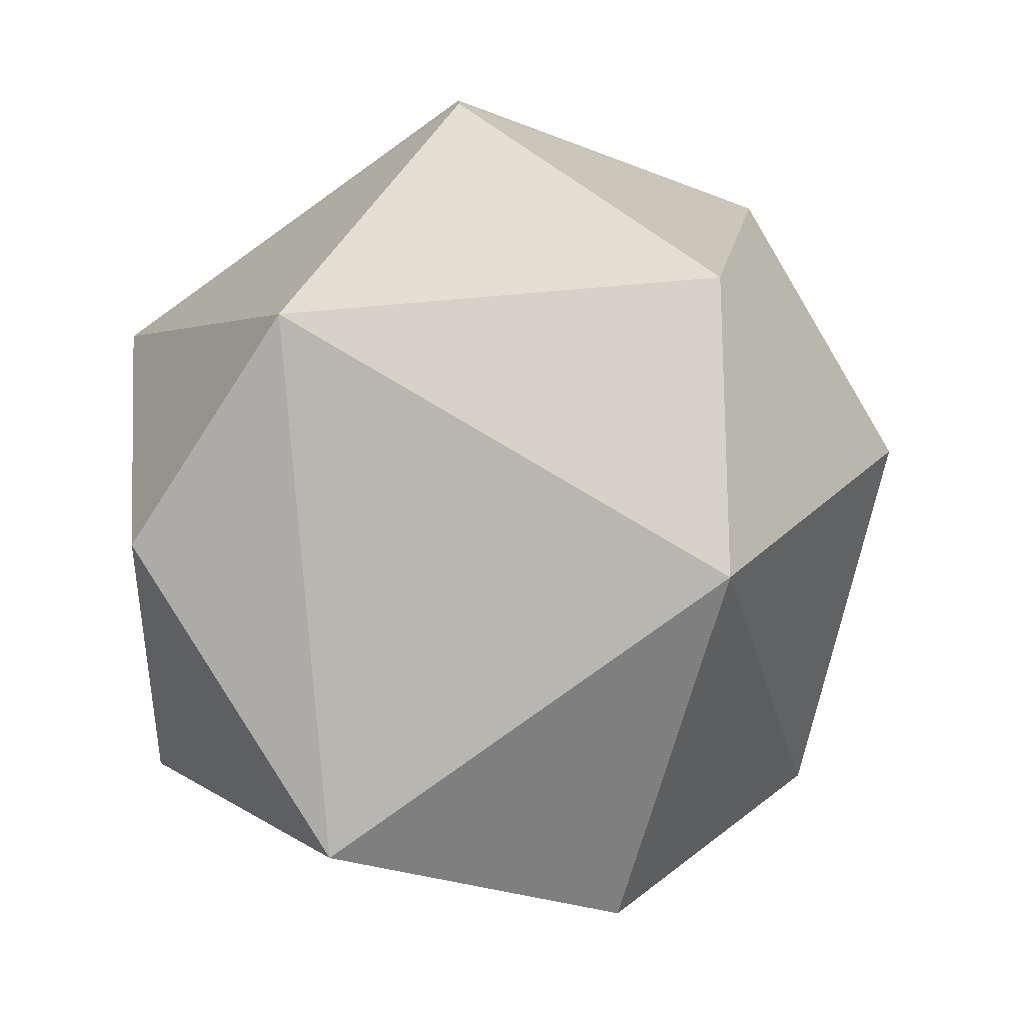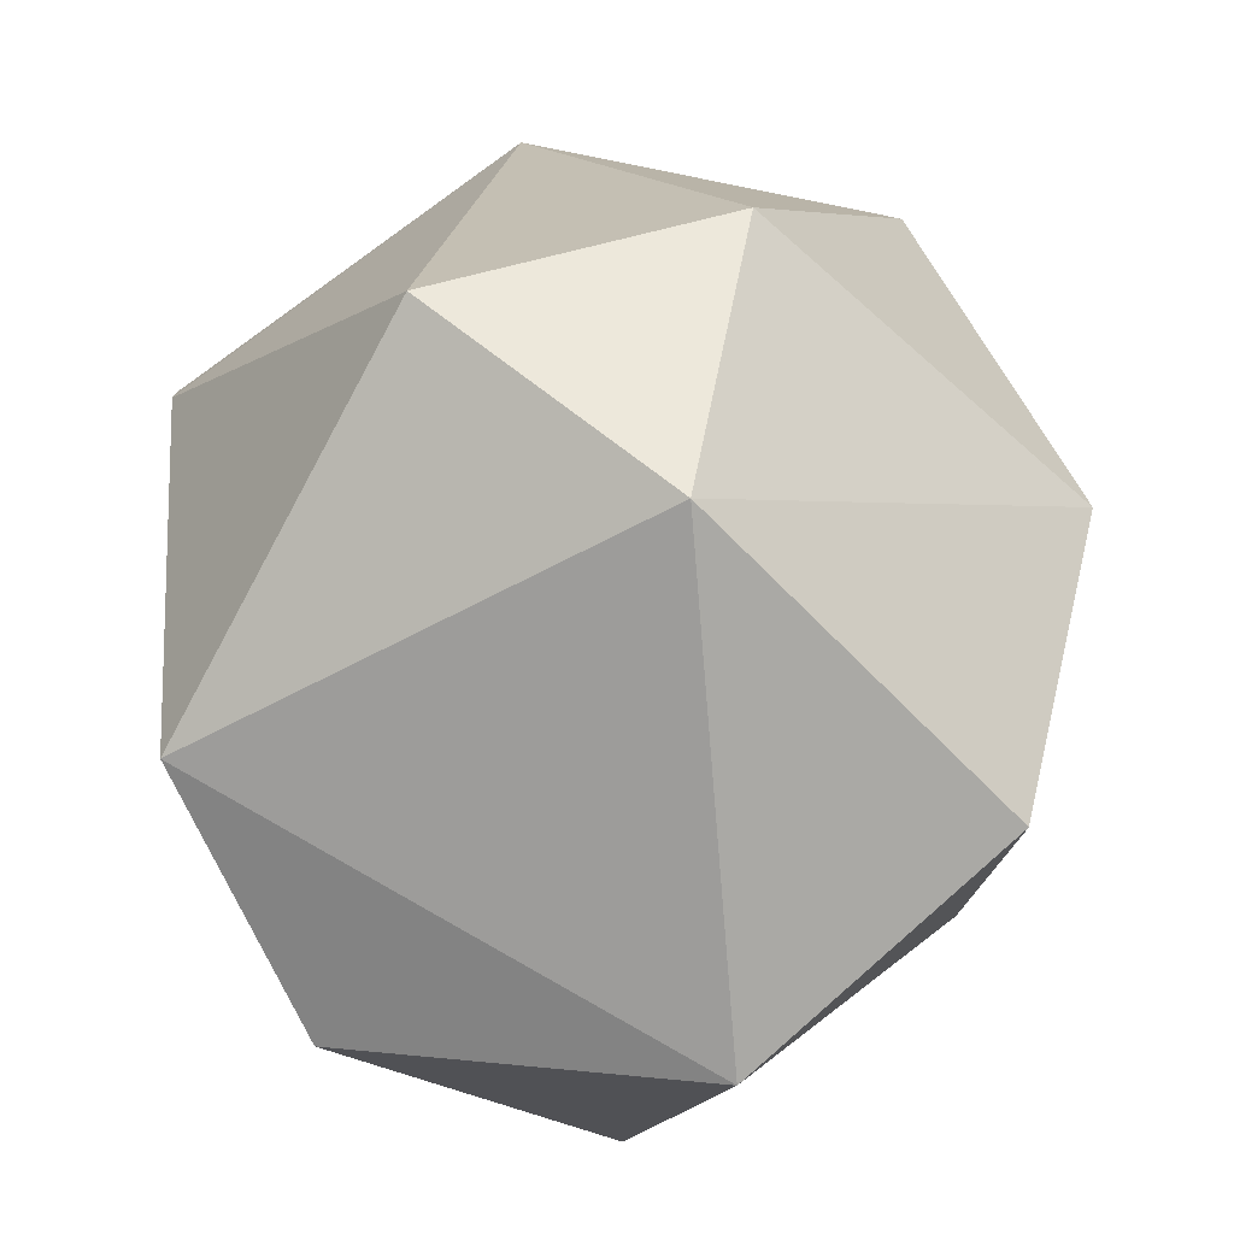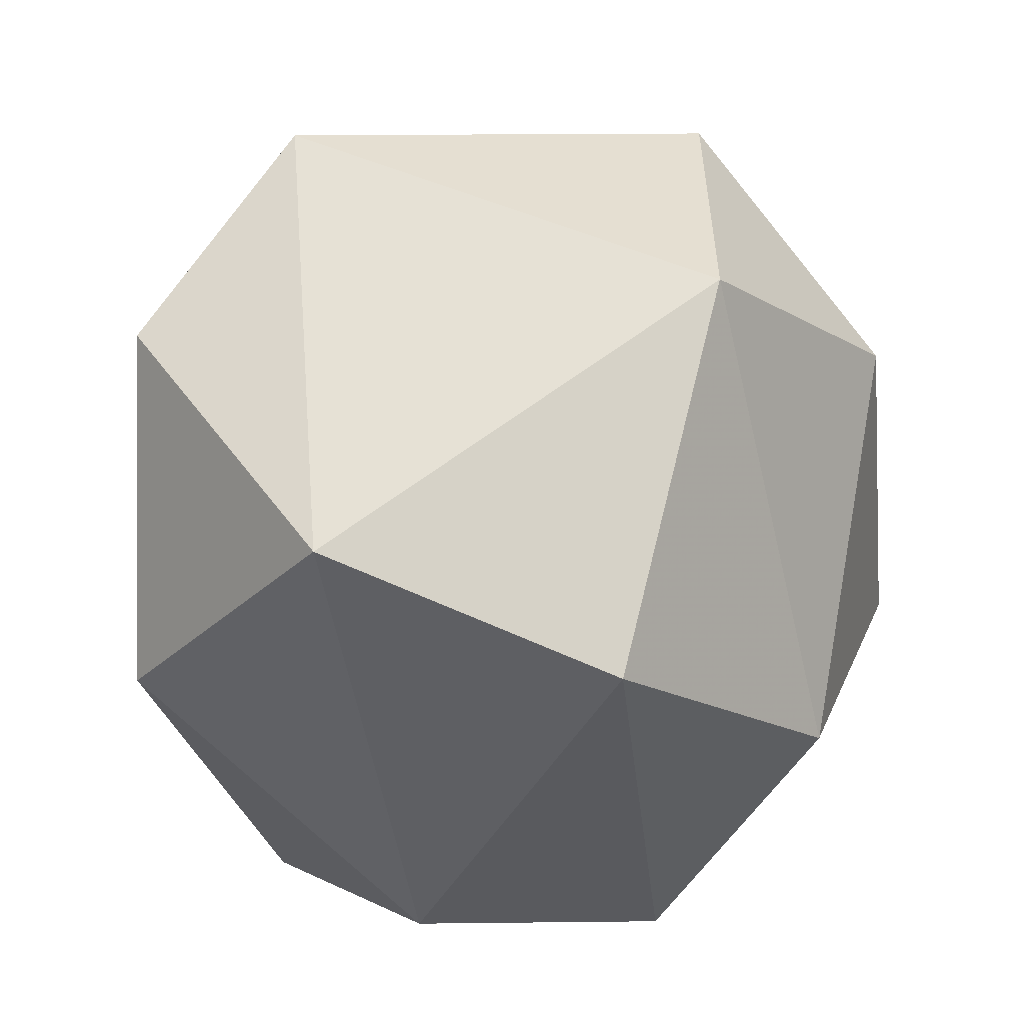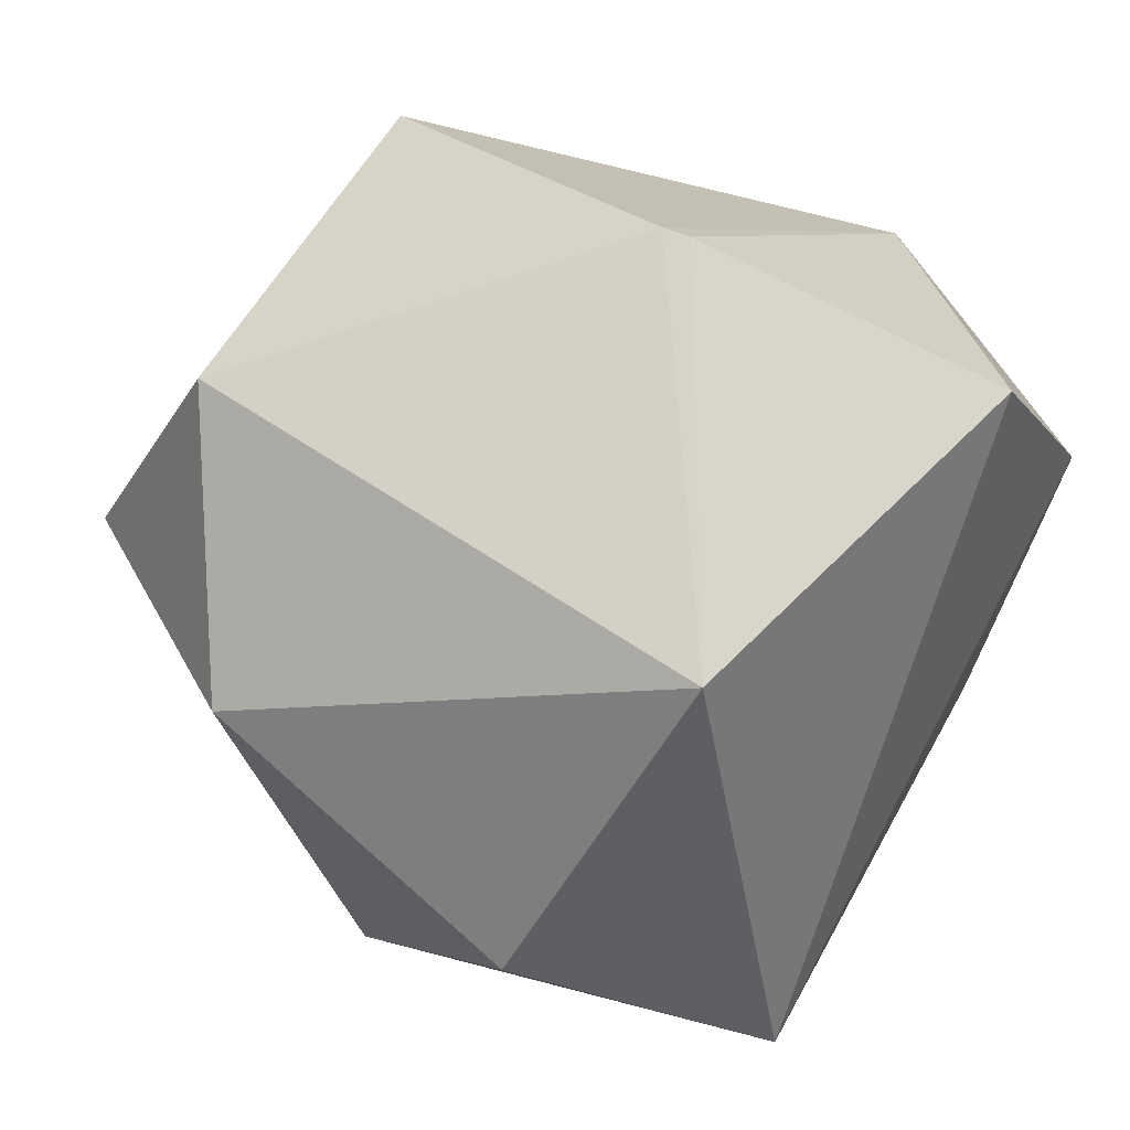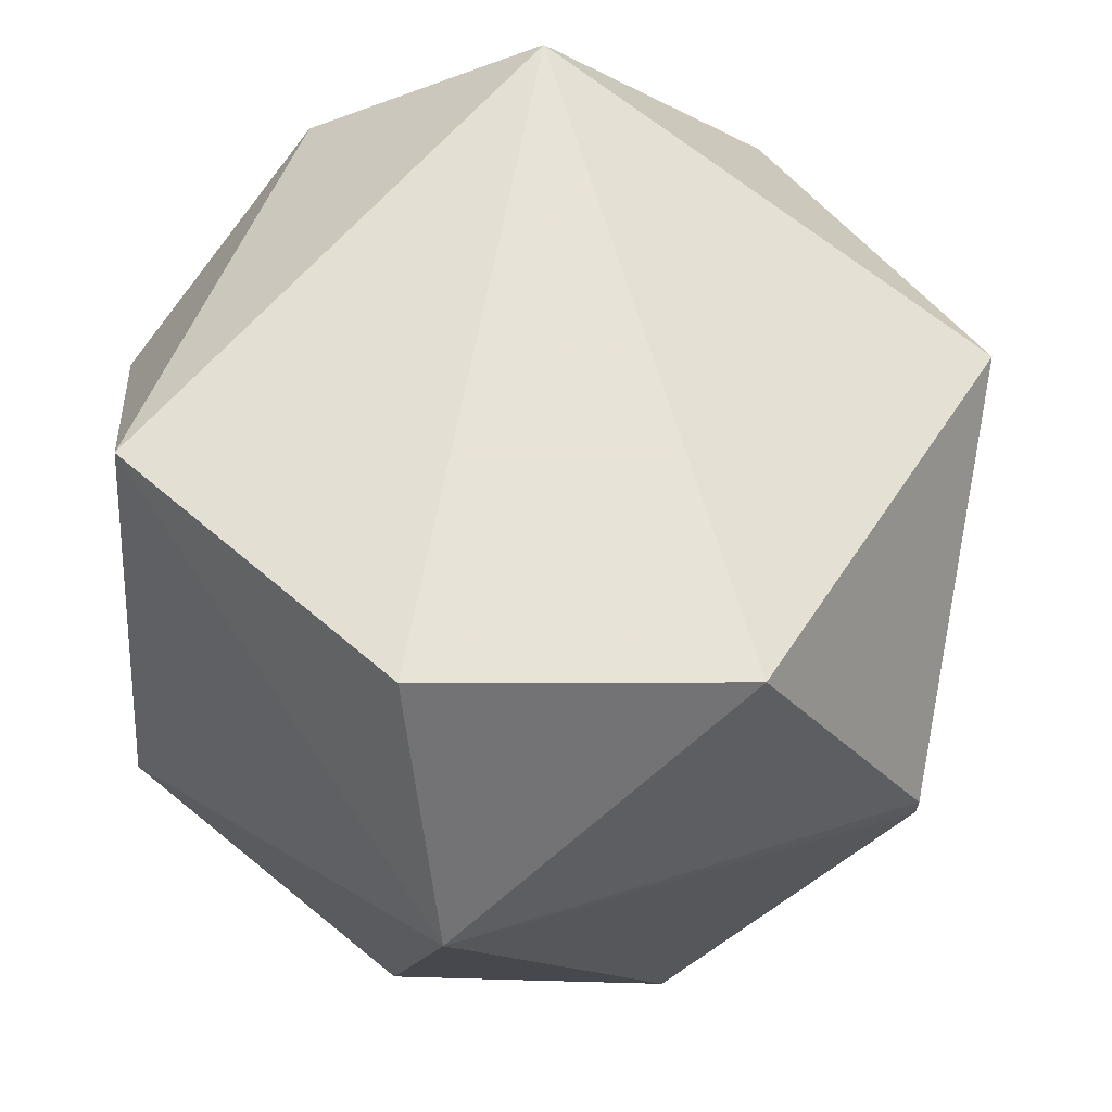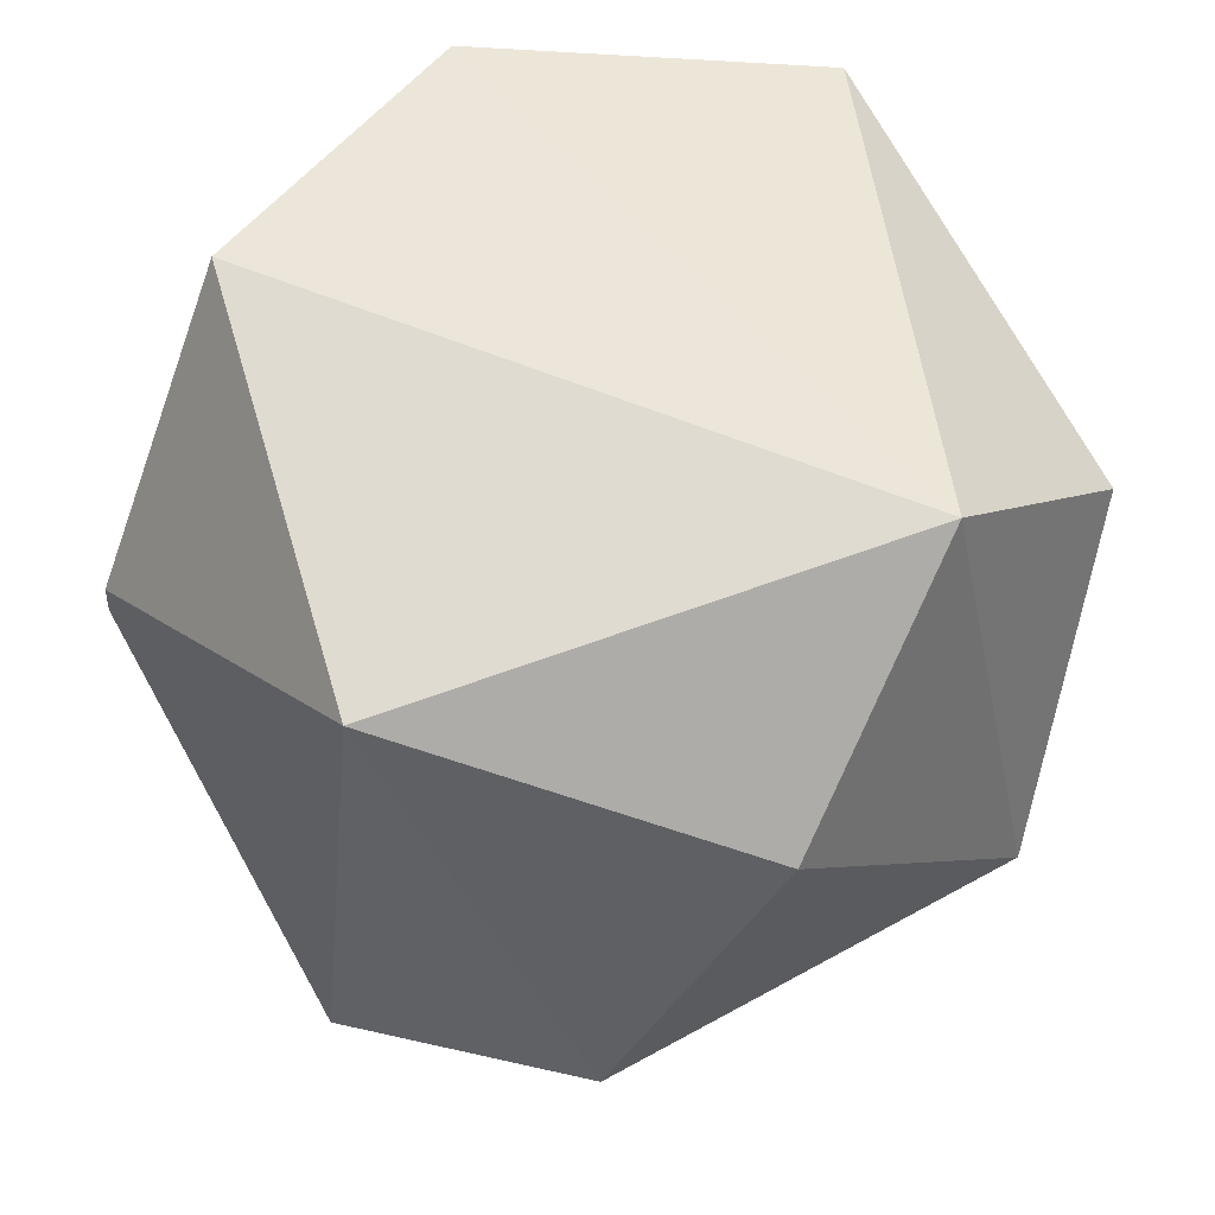
<metadata>
{"format":"obj","ext":"obj","renderer":"f3d","projection":"perspective","resolution":1024,"background":"white","views":[{"elev":16.4,"azim":178.0,"up":"+Y"},{"elev":-76.4,"azim":-122.1,"up":"+Z"},{"elev":-25.6,"azim":178.7,"up":"+Y"},{"elev":49.5,"azim":-63.2,"up":"+Y"},{"elev":66.5,"azim":123.7,"up":"+Z"},{"elev":49.6,"azim":-105.1,"up":"+Z"}]}
</metadata>
<code>
o textured_hull_1
v -0.02548 -0.02146 0.06726
v -0.02788 -0.02864 0.02896
v -0.01471 -0.03822 0.05409
v 0.004453 0.03483 0.04332
v 0.004453 0.03483 0.04092
v -0.02548 0.02164 0.05888
v -0.03746 -0.007082 0.04811
v -0.02548 -0.02146 0.06726
v -0.02548 0.02164 0.05888
v -0.02548 0.02164 0.05888
v 0.004453 0.03483 0.04092
v -0.0171 0.02404 0.01099
v 0.0272 0.001283 0.07086
v -0.02548 -0.02146 0.06726
v 0.02241 -0.02864 0.06607
v 0.008046 -0.04182 0.04331
v 0.03319 -0.02505 0.02536
v 0.02241 -0.02864 0.06607
v 0.02241 -0.02864 0.06607
v 0.03319 -0.02505 0.02536
v 0.03678 0.01087 0.0493
v 0.004453 0.03483 0.04092
v 0.004453 0.03483 0.04332
v 0.03678 0.01087 0.0493
v 0.03319 -0.02505 0.02536
v 0.03319 0.001283 0.009792
v 0.03678 0.01087 0.0493
v 0.0272 0.001283 0.07086
v 0.02241 -0.02864 0.06607
v 0.03678 0.01087 0.0493
v -0.0171 0.001283 -0.000992
v -0.0171 0.02404 0.01099
v 0.02001 0.02165 0.00859
v -0.0171 0.02404 0.01099
v 0.004453 0.03483 0.04092
v 0.02001 0.02165 0.00859
v 0.004453 0.03483 0.04092
v 0.03678 0.01087 0.0493
v 0.02001 0.02165 0.00859
v 0.03678 0.01087 0.0493
v 0.03319 0.001283 0.009792
v 0.02001 0.02165 0.00859
v 0.008046 -0.04182 0.04331
v -0.008722 -0.03223 0.006195
v 0.01643 -0.02385 0.00021
v -0.008722 -0.03223 0.006195
v -0.0171 0.001283 -0.000992
v 0.01643 -0.02385 0.00021
v 0.03319 -0.02505 0.02536
v 0.008046 -0.04182 0.04331
v 0.01643 -0.02385 0.00021
v 0.03319 0.001283 0.009792
v 0.03319 -0.02505 0.02536
v 0.01643 -0.02385 0.00021
v -0.0171 0.001283 -0.000992
v 0.02001 0.02165 0.00859
v 0.01643 -0.02385 0.00021
v 0.02001 0.02165 0.00859
v 0.03319 0.001283 0.009792
v 0.01643 -0.02385 0.00021
v -0.0171 0.001283 -0.000992
v -0.008722 -0.03223 0.006195
v -0.02788 -0.02864 0.02896
v -0.02548 -0.02146 0.06726
v -0.03746 -0.007082 0.04811
v -0.02788 -0.02864 0.02896
v -0.02548 -0.02146 0.06726
v 0.0272 0.001283 0.07086
v 0.01163 0.02284 0.06846
v 0.004453 0.03483 0.04332
v -0.02548 0.02164 0.05888
v 0.01163 0.02284 0.06846
v -0.02548 0.02164 0.05888
v -0.02548 -0.02146 0.06726
v 0.01163 0.02284 0.06846
v 0.03678 0.01087 0.0493
v 0.004453 0.03483 0.04332
v 0.01163 0.02284 0.06846
v 0.0272 0.001283 0.07086
v 0.03678 0.01087 0.0493
v 0.01163 0.02284 0.06846
v -0.03746 -0.007082 0.04811
v -0.02548 0.02164 0.05888
v -0.03386 0.006077 0.02057
v -0.0171 0.02404 0.01099
v -0.0171 0.001283 -0.000992
v -0.03386 0.006077 0.02057
v -0.02548 0.02164 0.05888
v -0.0171 0.02404 0.01099
v -0.03386 0.006077 0.02057
v -0.02788 -0.02864 0.02896
v -0.03746 -0.007082 0.04811
v -0.03386 0.006077 0.02057
v -0.0171 0.001283 -0.000992
v -0.02788 -0.02864 0.02896
v -0.03386 0.006077 0.02057
v -0.008722 -0.03223 0.006195
v 0.008046 -0.04182 0.04331
v -0.01471 -0.03822 0.05409
v 0.008046 -0.04182 0.04331
v 0.02241 -0.02864 0.06607
v -0.01471 -0.03822 0.05409
v 0.02241 -0.02864 0.06607
v -0.02548 -0.02146 0.06726
v -0.01471 -0.03822 0.05409
v -0.02788 -0.02864 0.02896
v -0.008722 -0.03223 0.006195
v -0.01471 -0.03822 0.05409
f 1 2 3
f 4 5 6
f 7 8 9
f 10 11 12
f 13 14 15
f 16 17 18
f 19 20 21
f 22 23 24
f 25 26 27
f 28 29 30
f 31 32 33
f 34 35 36
f 37 38 39
f 40 41 42
f 43 44 45
f 46 47 48
f 49 50 51
f 52 53 54
f 55 56 57
f 58 59 60
f 61 62 63
f 64 65 66
f 67 68 69
f 70 71 72
f 73 74 75
f 76 77 78
f 79 80 81
f 82 83 84
f 85 86 87
f 88 89 90
f 91 92 93
f 94 95 96
f 97 98 99
f 100 101 102
f 103 104 105
f 106 107 108

</code>
